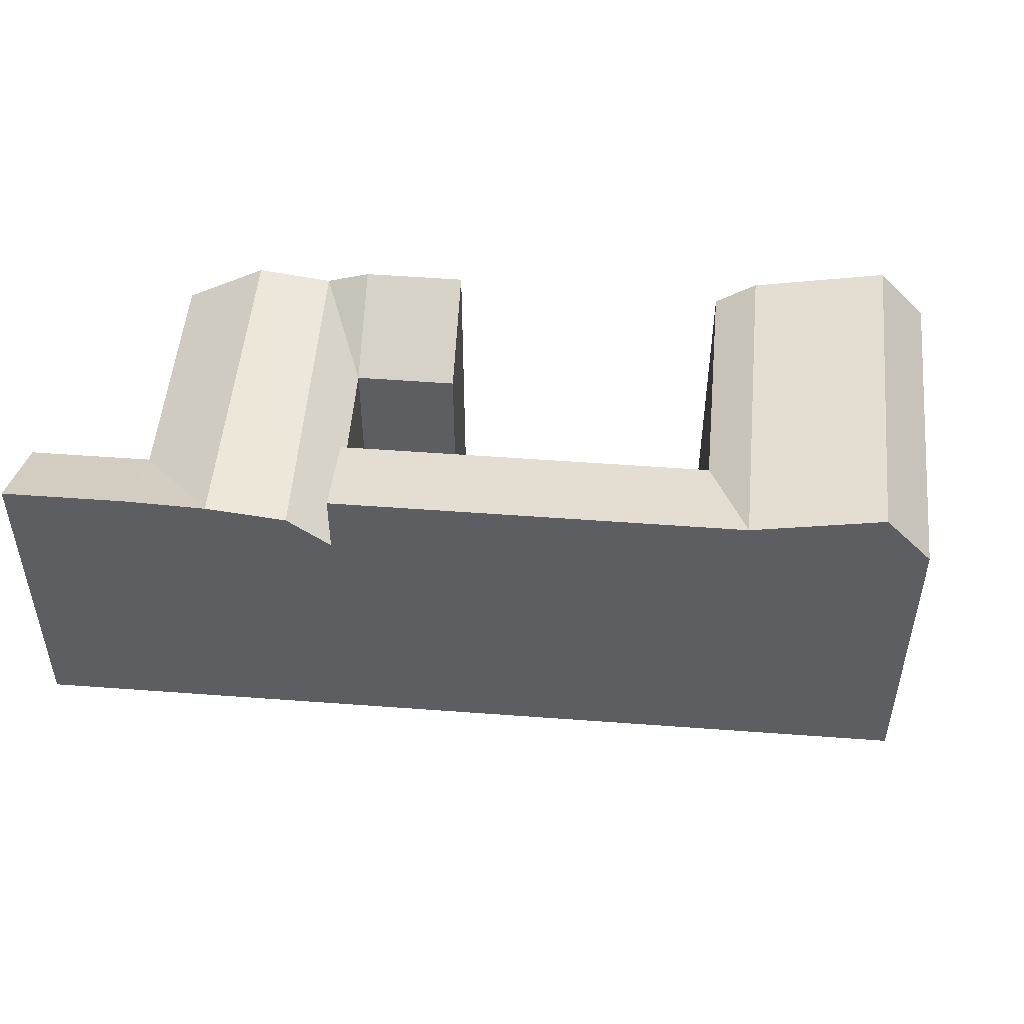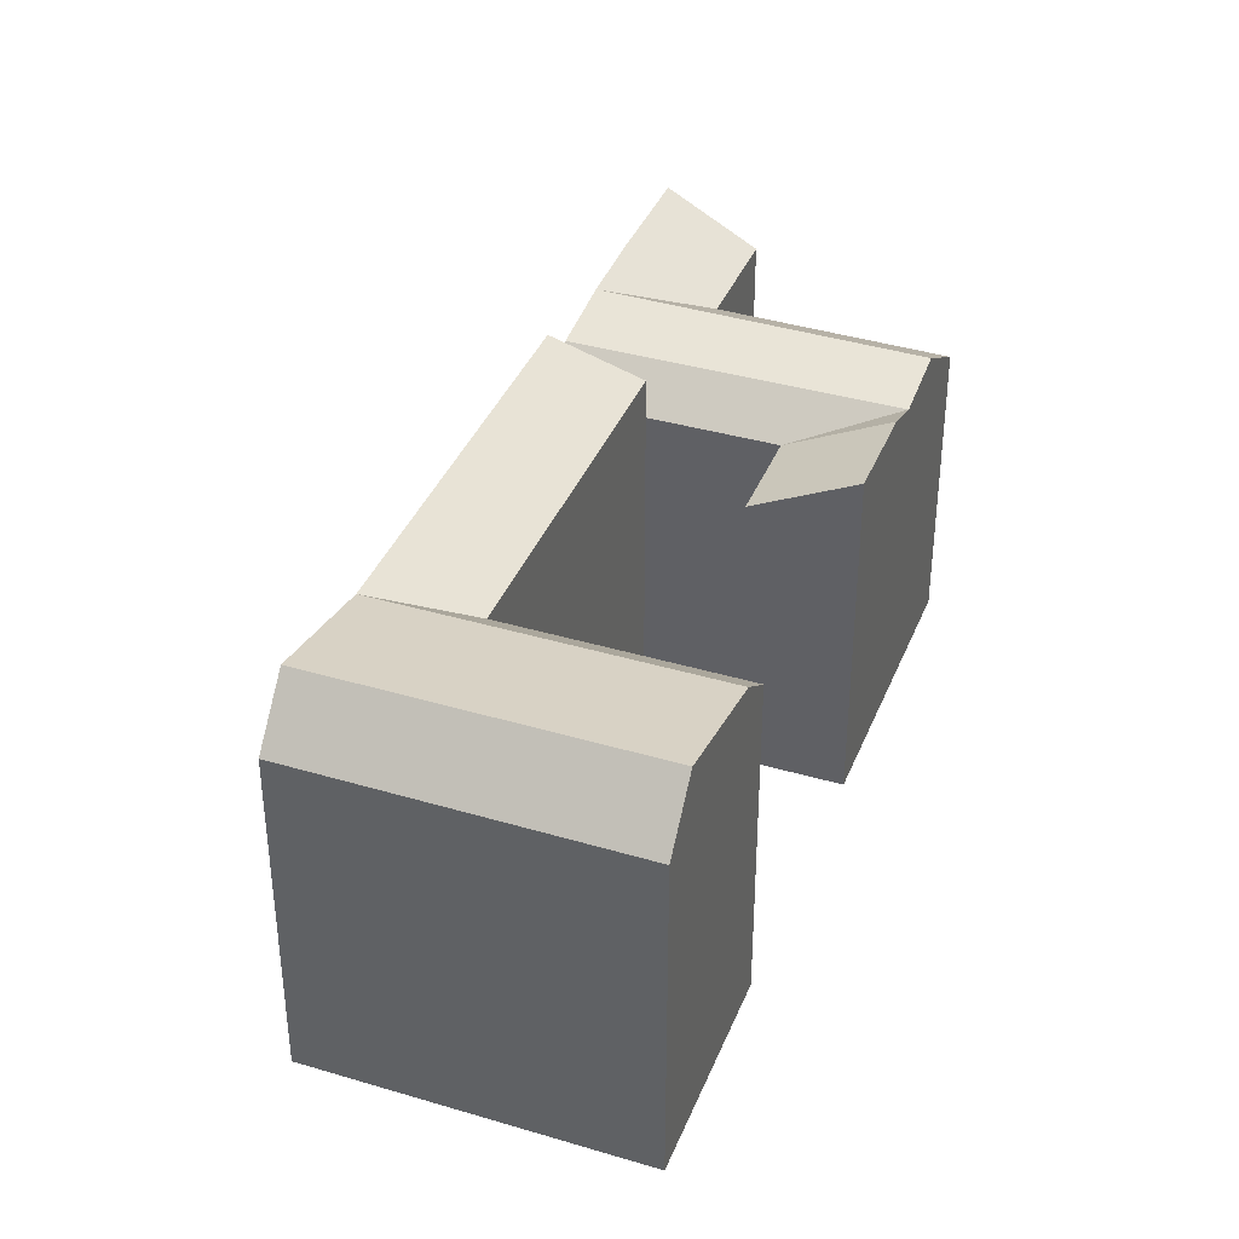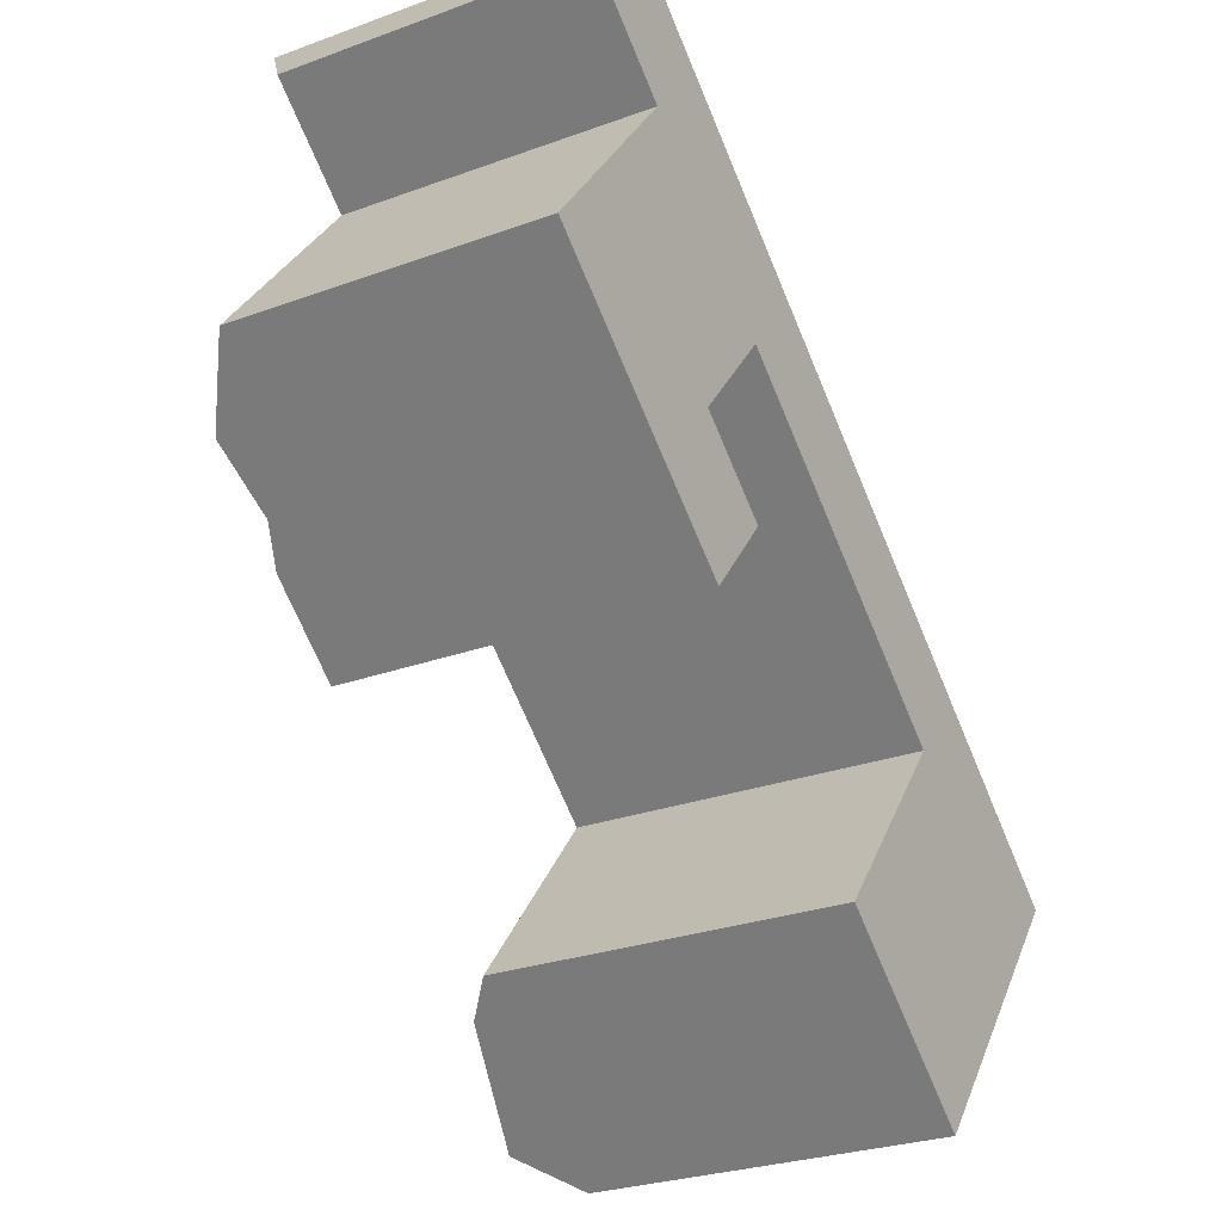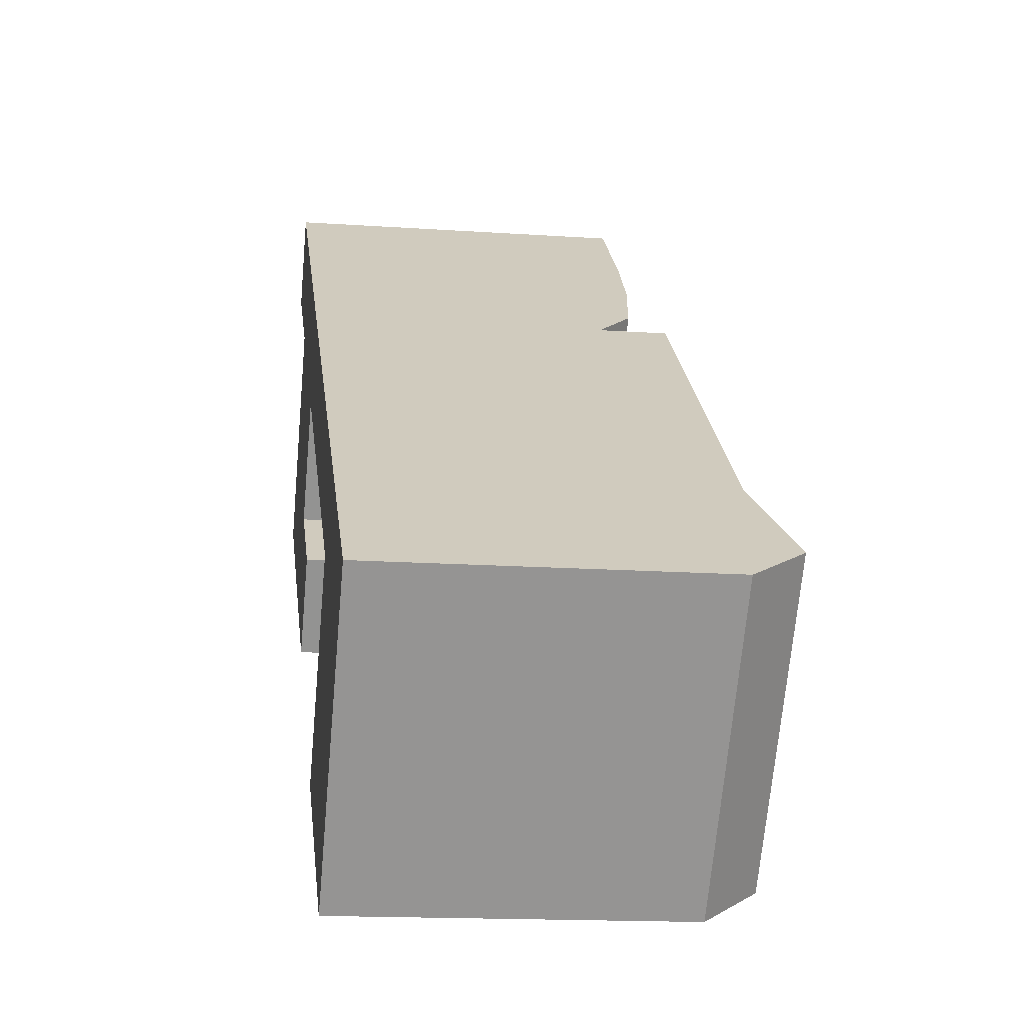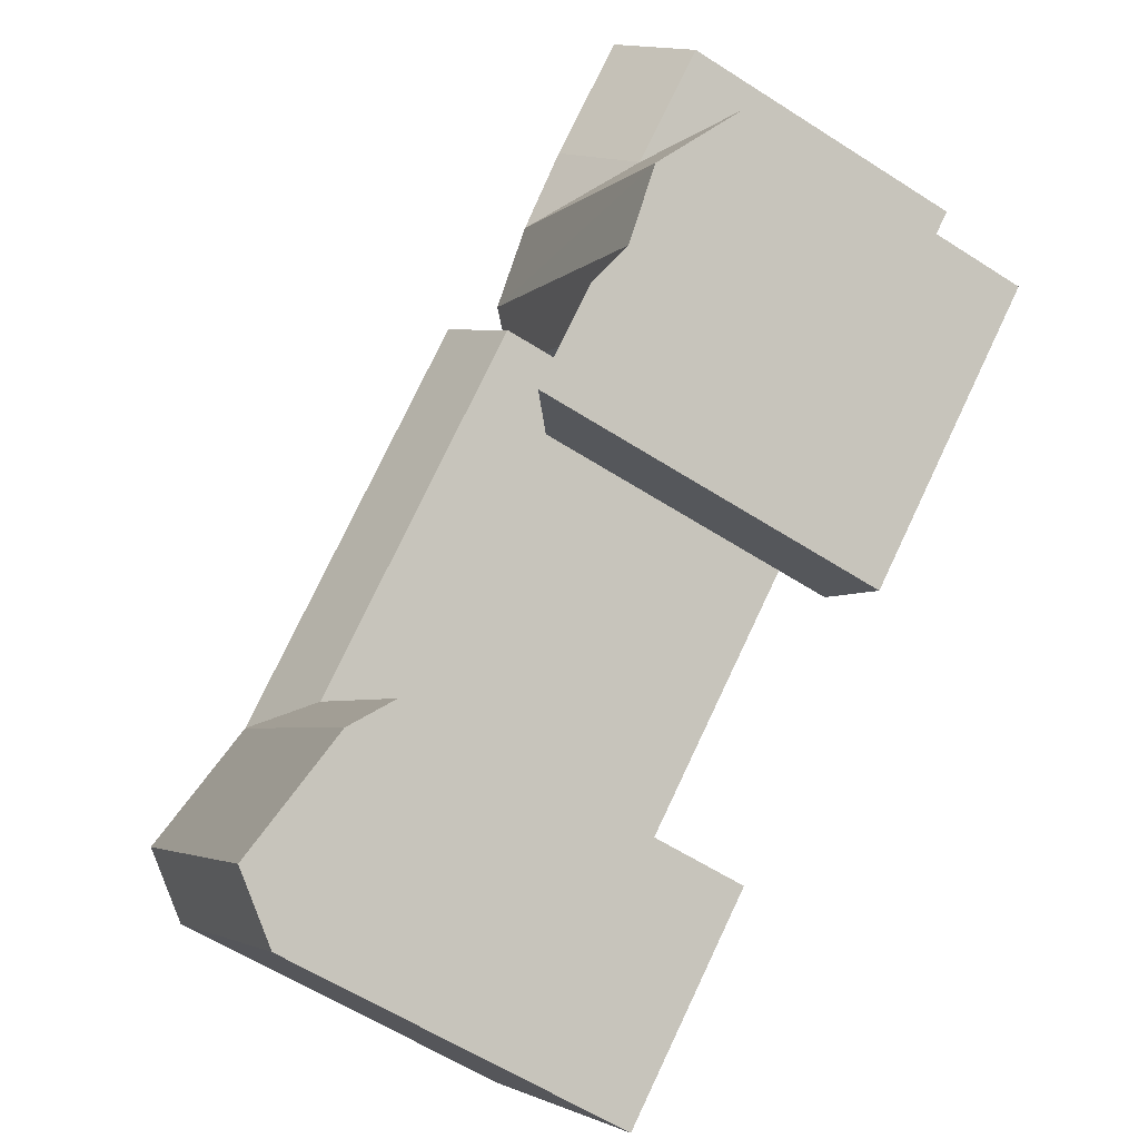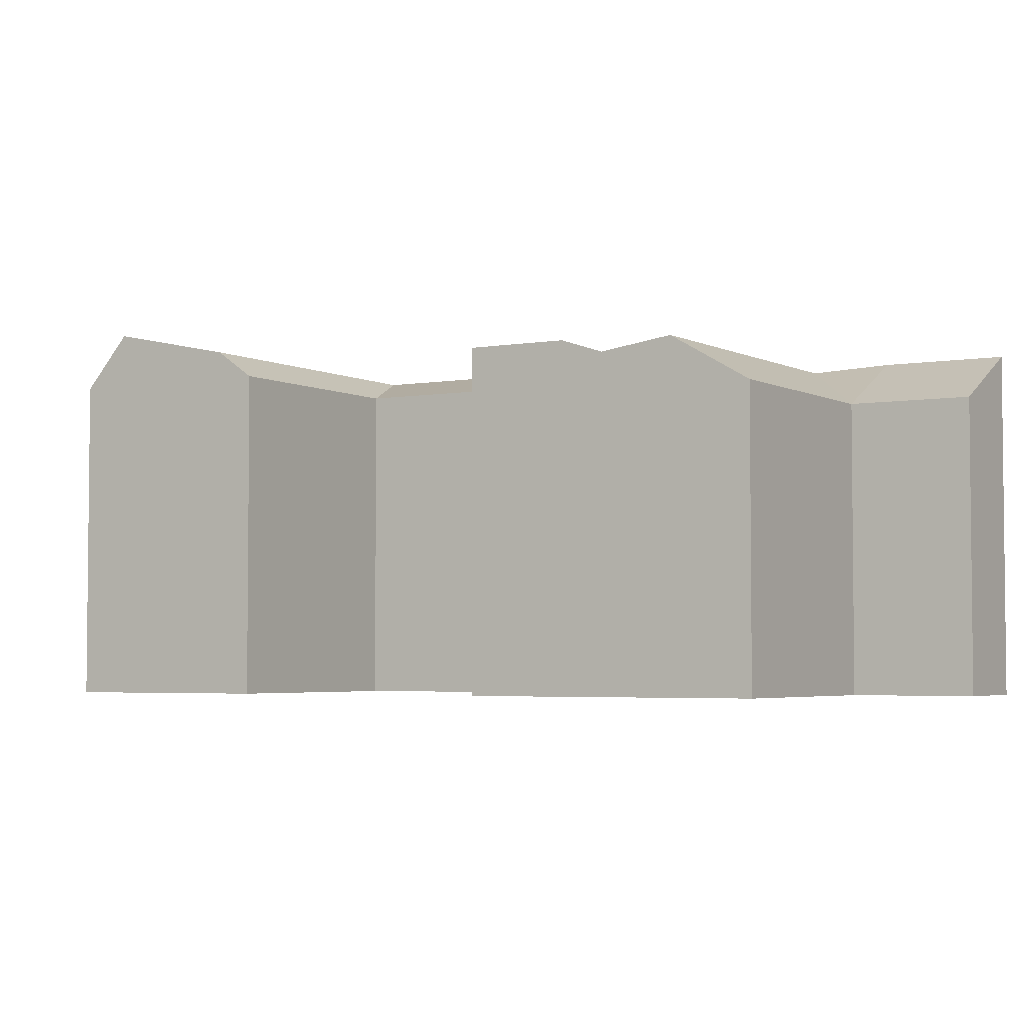
<metadata>
{"format":"obj","ext":"obj","renderer":"f3d","projection":"perspective","resolution":1024,"background":"white","views":[{"elev":52.0,"azim":43.9,"up":"+Y"},{"elev":38.0,"azim":149.7,"up":"+Y"},{"elev":-26.8,"azim":-60.1,"up":"+Z"},{"elev":-15.9,"azim":81.9,"up":"+Z"},{"elev":-59.5,"azim":-123.5,"up":"+Z"},{"elev":-3.8,"azim":-110.1,"up":"+Y"}]}
</metadata>
<code>
v  43.91 1.748e-15 -28.55
v  42.54 2.13e-15 -34.79
v  46.13 1.859e-15 -30.36
v  37.84 1.444e-15 -23.58
v  37.68 -1.068e-06 -40.81
v  35.99 -1.068e-06 -22.06
v  32.4 -1.068e-06 -26.5
v  23.37 -1.068e-06 -11.74
v  19.75 -1.068e-06 -16.15
v  18.67 4.841e-16 -7.906
v  16.68 3.841e-16 -6.273
v  15.06 7.541e-16 -12.31
v  12.96 1.982e-16 -3.237
v  9.21 -1.068e-06 -0.168
v  10.14 1.122e-15 -18.32
v  3.52 -1.068e-06 4.485
v  5.69 -1.068e-06 -4.653
v  0 -1.068e-06 -6.54e-23
v  10.86 -1.068e-06 -27.01
v  14.83 -1.068e-06 -22.16
v  0.8851 6.597e-16 -10.77
v  6.158 1.419e-15 -23.18
v  4.16 1.319e-15 -21.55
v  -2.989 9.619e-16 -15.71
v  0.7669 1.15e-15 -18.78
v  33.74 -1.068e-06 -45.69
v  27.53 -1.068e-06 -32.53
v  31.52 -1.068e-06 -43.88
v  25.45 -1.068e-06 -38.92
v  23.59 -1.068e-06 -37.41
v  3.521 20.48 4.484
v  9.21 20.48 -0.1687
v  12.96 20.27 -3.238
v  18.67 17.47 -7.907
v  16.68 19.64 -6.274
v  18.67 21.55 -7.907
v  23.37 21.55 -11.75
v  35.99 21.55 -22.07
v  46.13 19.87 -30.36
v  37.84 21.55 -23.58
v  43.91 23.16 -28.55
v  33.74 19.87 -45.69
v  25.45 21.55 -38.92
v  31.52 23.16 -43.88
v  23.59 19.87 -37.41
v  37.68 19.87 -40.81
v  42.54 19.87 -34.79
v  27.53 19.87 -32.53
v  32.4 19.87 -26.5
v  10.86 20.48 -27.01
v  -2.989 17.47 -15.71
v  4.161 19.64 -21.55
v  6.159 20.48 -23.18
v  0.7673 20.27 -18.78
v  0.8855 17.47 -10.77
v  5.69 17.47 -4.653
v  19.75 19.87 -16.15
v  15.06 19.87 -12.32
v  15.06 17.47 -12.32
v  14.83 17.47 -22.16
v  10.14 17.47 -18.32
v  0.000372 17.47 -0.0005534
v  34.26 21.55 -28.02
v  29.39 21.55 -34.04
v  35.47 23.16 -39
v  40.33 23.16 -32.98
v  8.137 19.64 -16.69
v  13.06 19.64 -10.68
v  9.444 20.27 -7.723
v  4.643 20.27 -13.84
g defaultobject
f 1 2 3
f 2 1 4
f 2 4 5
f 5 4 6
f 5 6 7
f 7 6 8
f 7 8 9
f 9 8 10
f 9 10 11
f 9 11 12
f 12 11 13
f 12 13 14
f 12 14 15
f 15 14 16
f 15 16 17
f 17 16 18
f 15 19 20
f 19 15 17
f 19 17 21
f 19 21 22
f 22 21 23
f 23 21 24
f 23 24 25
f 7 26 5
f 26 7 27
f 26 27 28
f 28 27 29
f 29 27 30
f 14 31 16
f 31 14 13
f 31 13 11
f 31 11 10
f 31 10 8
f 31 8 32
f 32 8 6
f 32 6 33
f 33 6 34
f 33 34 35
f 34 6 36
f 36 6 4
f 36 4 1
f 36 1 37
f 37 1 38
f 38 1 3
f 38 3 39
f 38 39 40
f 40 39 41
f 42 43 44
f 43 42 45
f 45 42 26
f 45 26 28
f 45 28 29
f 45 29 30
f 46 26 42
f 26 46 47
f 26 47 39
f 26 39 2
f 2 39 3
f 26 2 5
f 30 48 45
f 48 30 49
f 49 30 7
f 7 30 27
f 22 50 19
f 50 22 23
f 50 23 25
f 50 25 24
f 50 24 51
f 50 51 52
f 50 52 53
f 52 51 54
f 24 55 51
f 55 24 56
f 56 24 21
f 56 21 17
f 7 57 49
f 57 7 58
f 58 7 59
f 59 7 9
f 59 9 12
f 19 60 20
f 60 19 50
f 20 61 15
f 61 20 60
f 15 59 12
f 59 15 61
f 36 59 34
f 59 36 58
f 31 18 16
f 18 31 62
f 62 17 18
f 17 62 56
f 40 48 49
f 48 40 45
f 45 40 63
f 45 63 43
f 43 63 64
f 41 63 40
f 63 41 64
f 64 41 43
f 43 41 65
f 43 65 44
f 65 41 66
f 39 66 41
f 66 39 65
f 65 39 44
f 44 39 47
f 44 47 46
f 44 46 42
f 67 61 52
f 61 67 68
f 61 68 59
f 59 68 35
f 59 35 34
f 35 69 33
f 69 35 70
f 70 35 54
f 54 35 67
f 54 67 52
f 67 35 68
f 33 55 56
f 55 33 51
f 51 33 69
f 51 69 54
f 54 69 70
f 57 40 49
f 40 57 38
f 38 57 37
f 37 57 58
f 37 58 36
f 61 50 53
f 50 61 60
f 52 61 53
f 33 56 32
f 62 32 56
f 32 62 31

</code>
